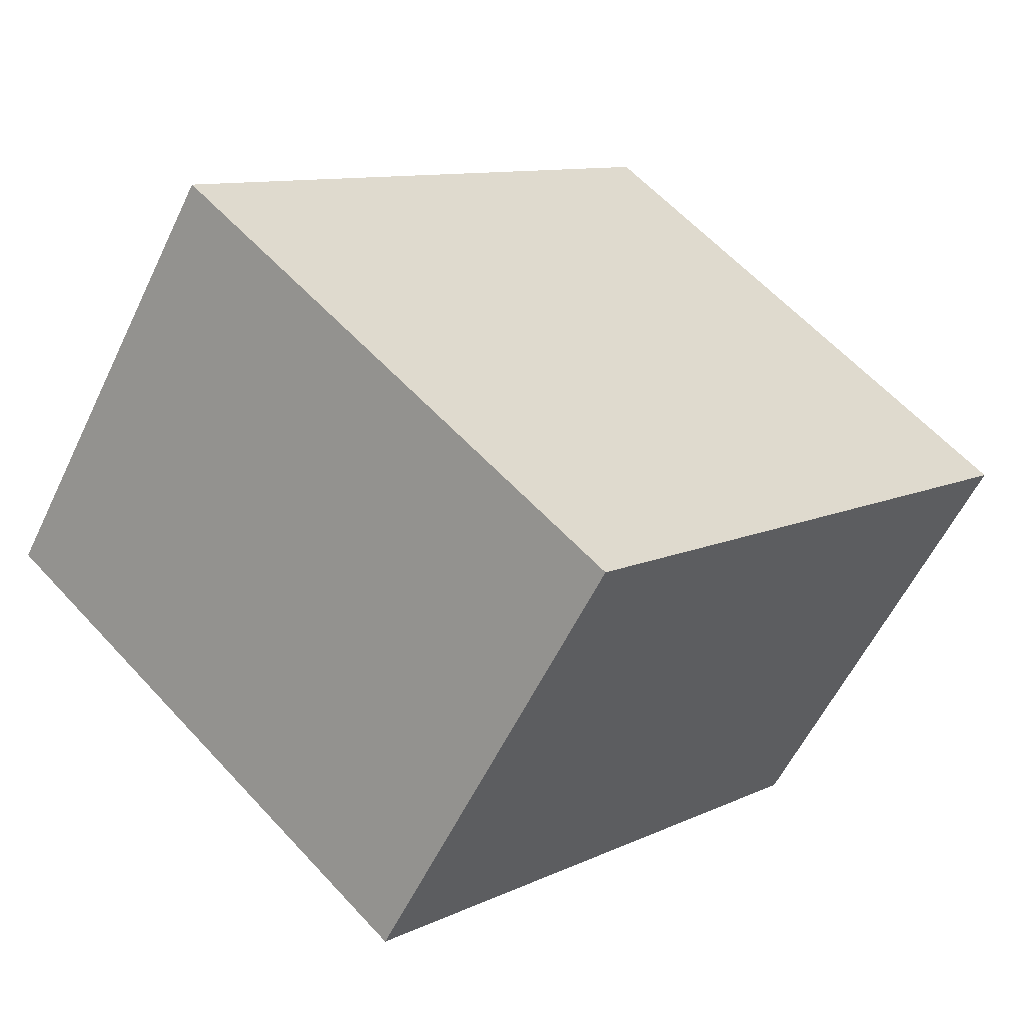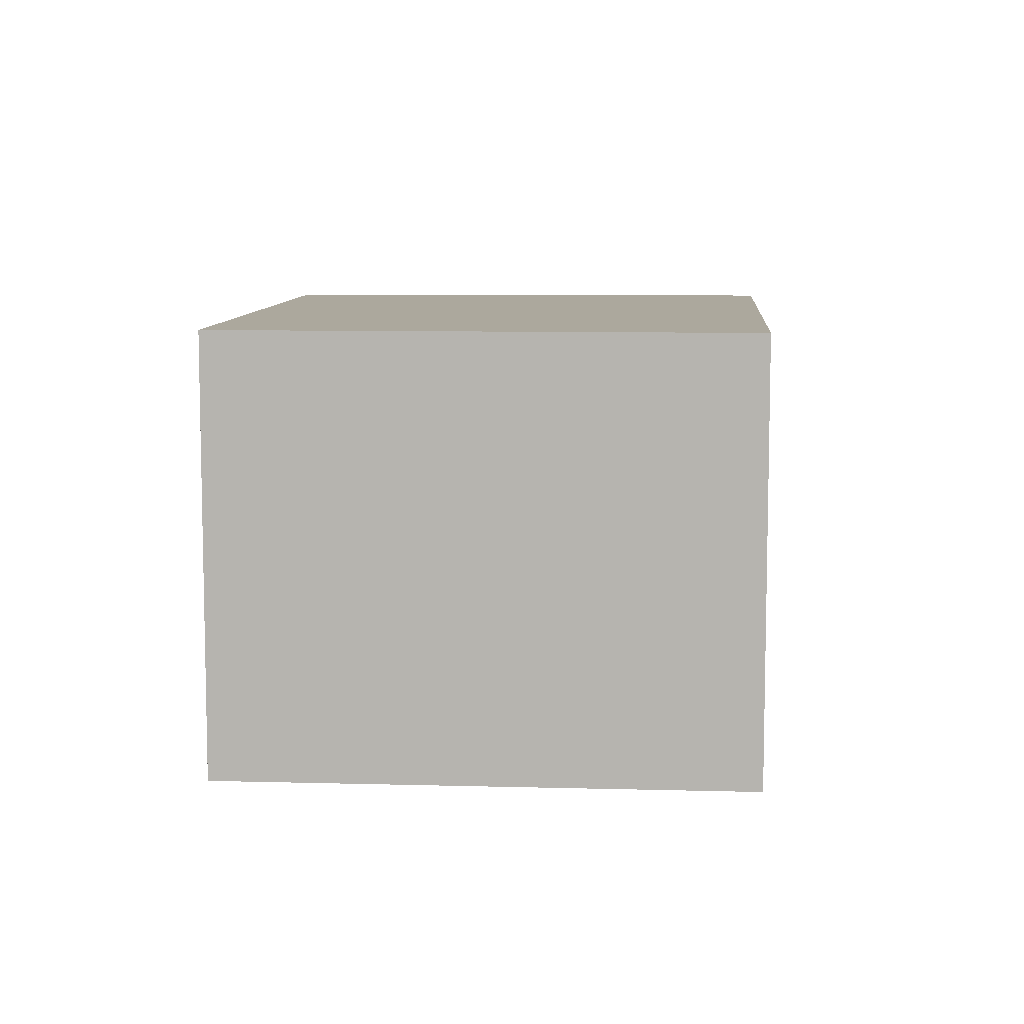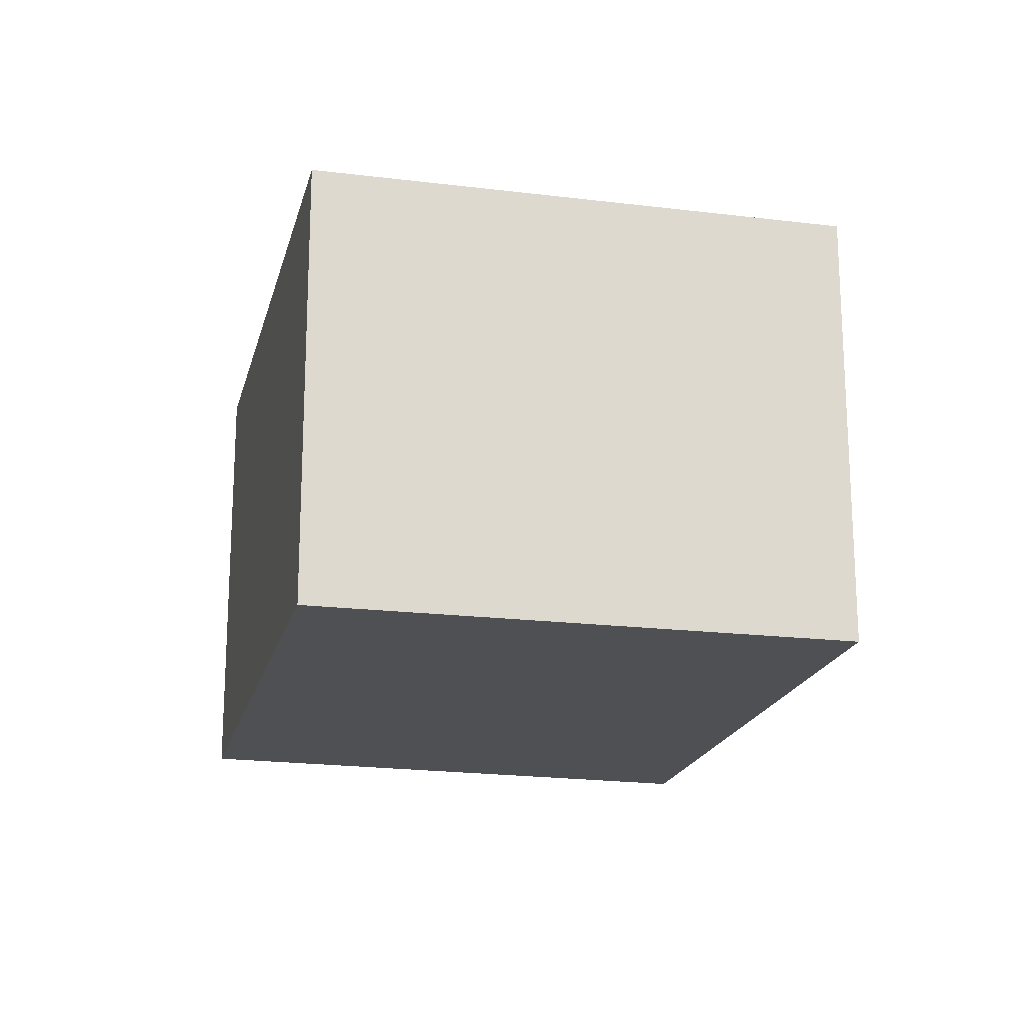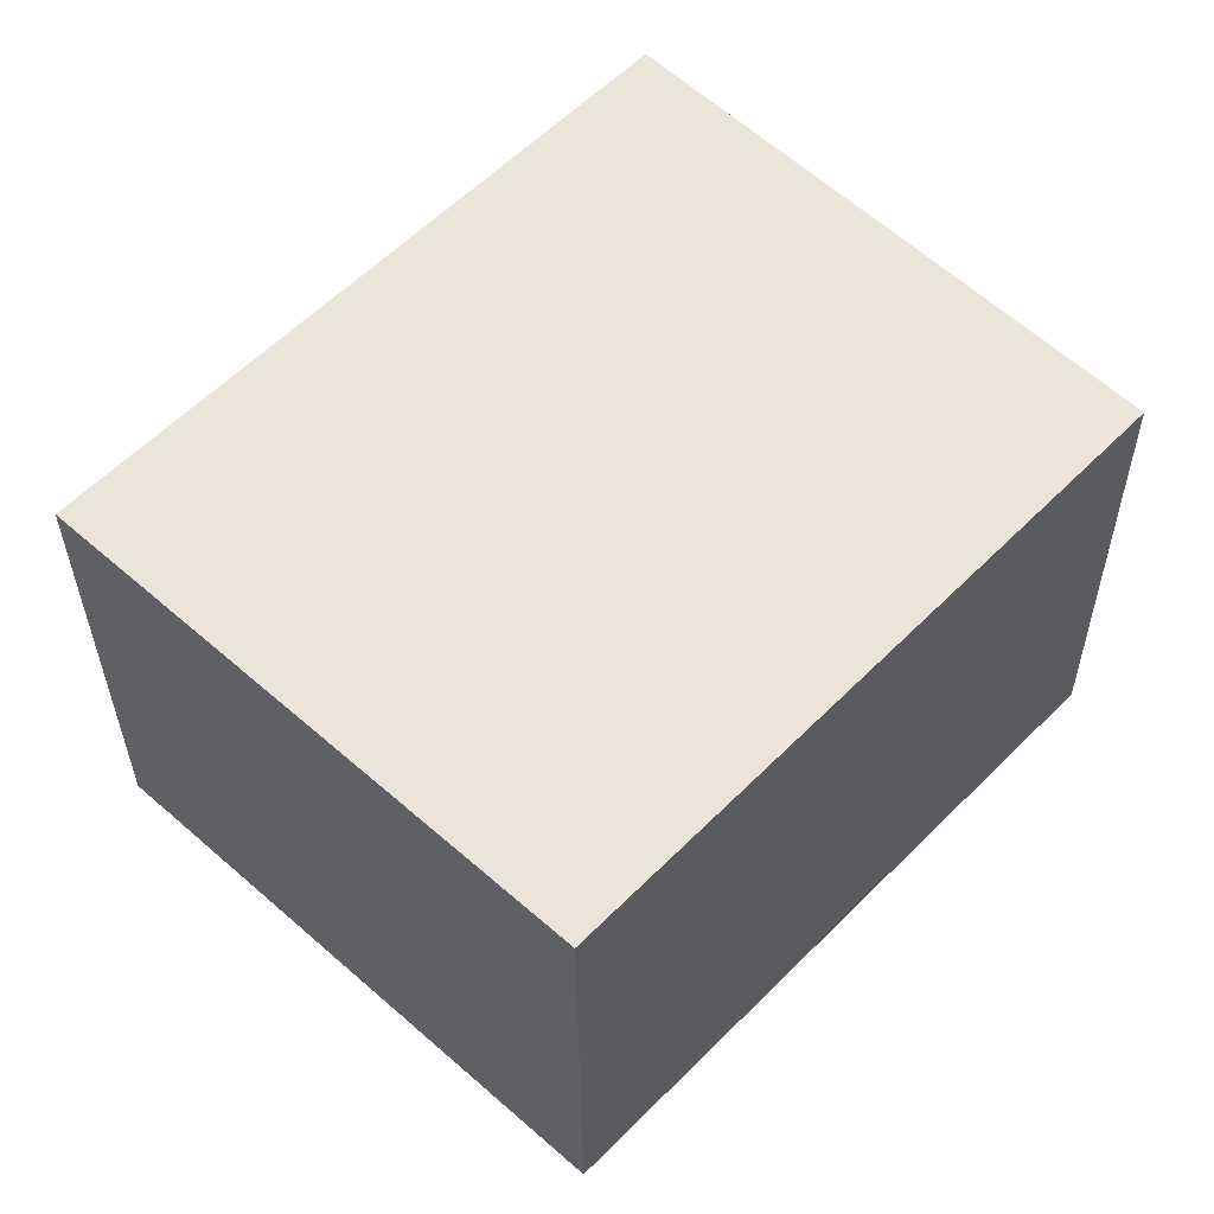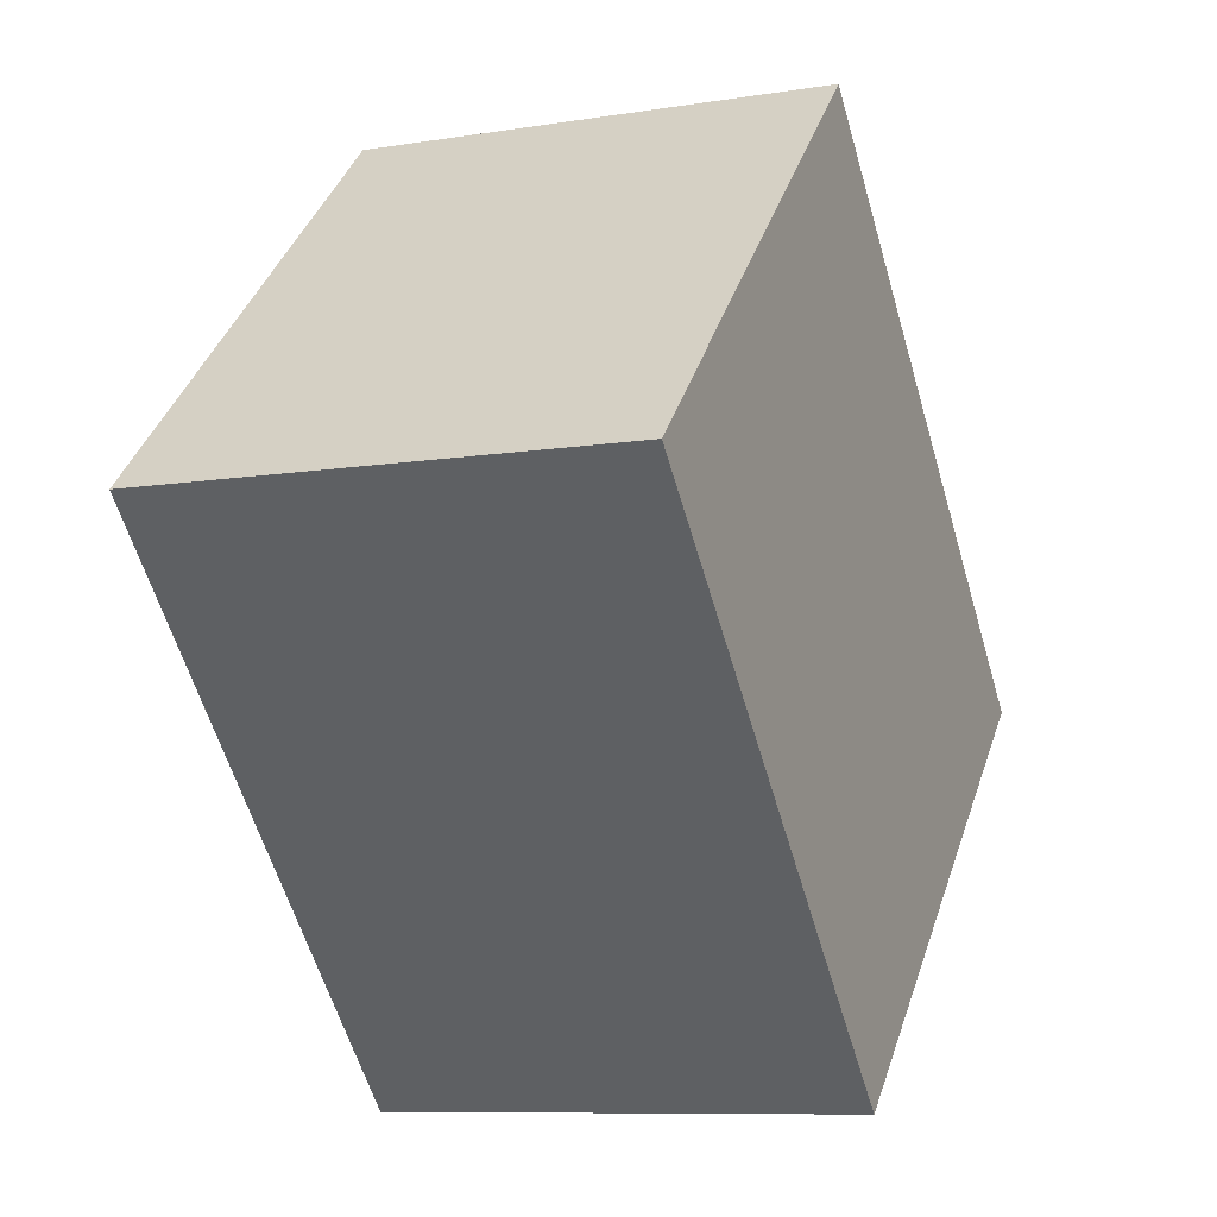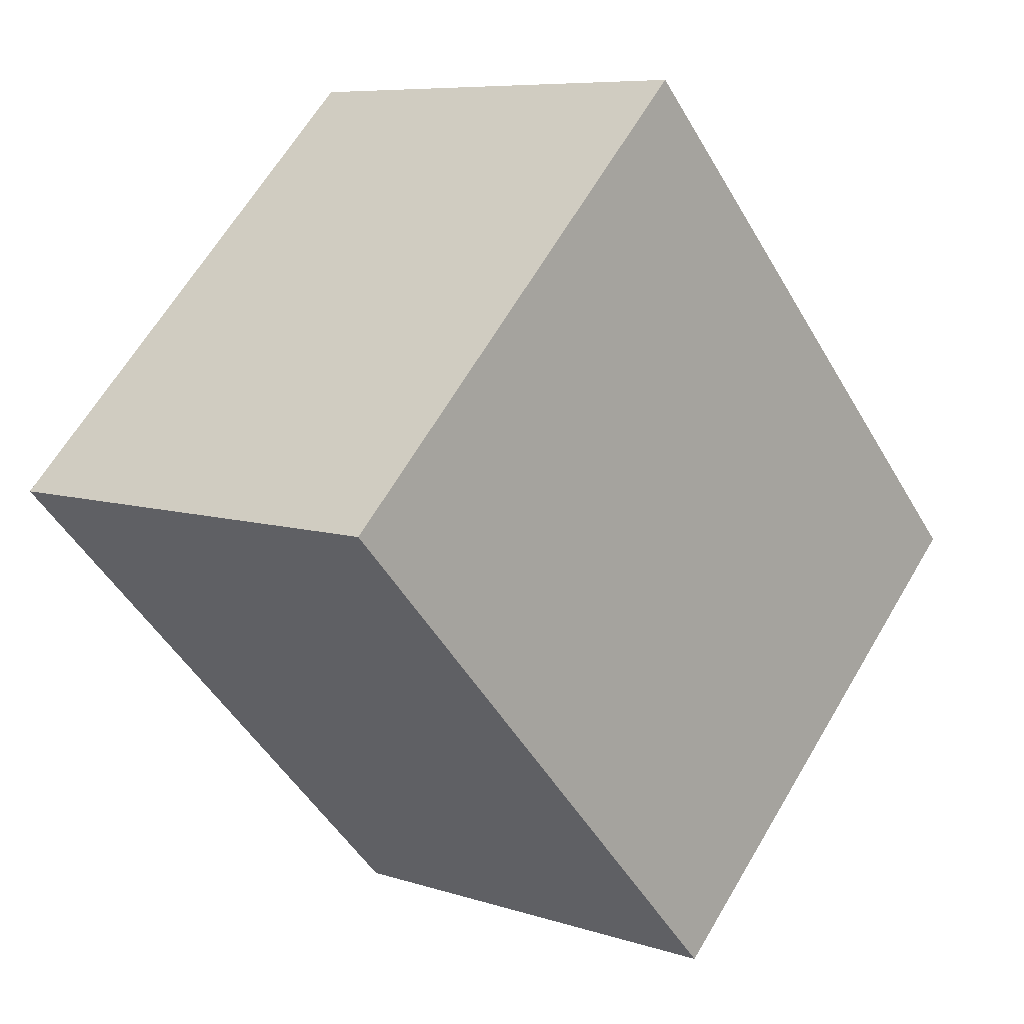
<metadata>
{"format":"obj","ext":"obj","renderer":"f3d","projection":"perspective","resolution":1024,"background":"white","views":[{"elev":-57.5,"azim":154.6,"up":"+Z"},{"elev":8.6,"azim":-39.9,"up":"+Y"},{"elev":-19.2,"azim":-57.2,"up":"+Y"},{"elev":-31.7,"azim":-179.6,"up":"+Z"},{"elev":-9.1,"azim":-66.8,"up":"+Z"},{"elev":7.6,"azim":-47.3,"up":"+Z"}]}
</metadata>
<code>
v  7.909e-05 3.712 -0.0001177
v  7.111 3.712 -0.7708
v  3.732 3.712 -3.86
v  3.265 3.712 3.171
v  0 0 0
v  3.265 -1.942e-16 3.171
v  7.111 4.719e-17 -0.7706
v  3.732 2.363e-16 -3.86
g defaultobject
f 1 2 3
f 2 1 4
f 4 5 6
f 5 4 1
f 7 4 6
f 4 7 2
f 8 2 7
f 2 8 3
f 1 8 5
f 8 1 3
f 6 8 7
f 8 6 5

</code>
